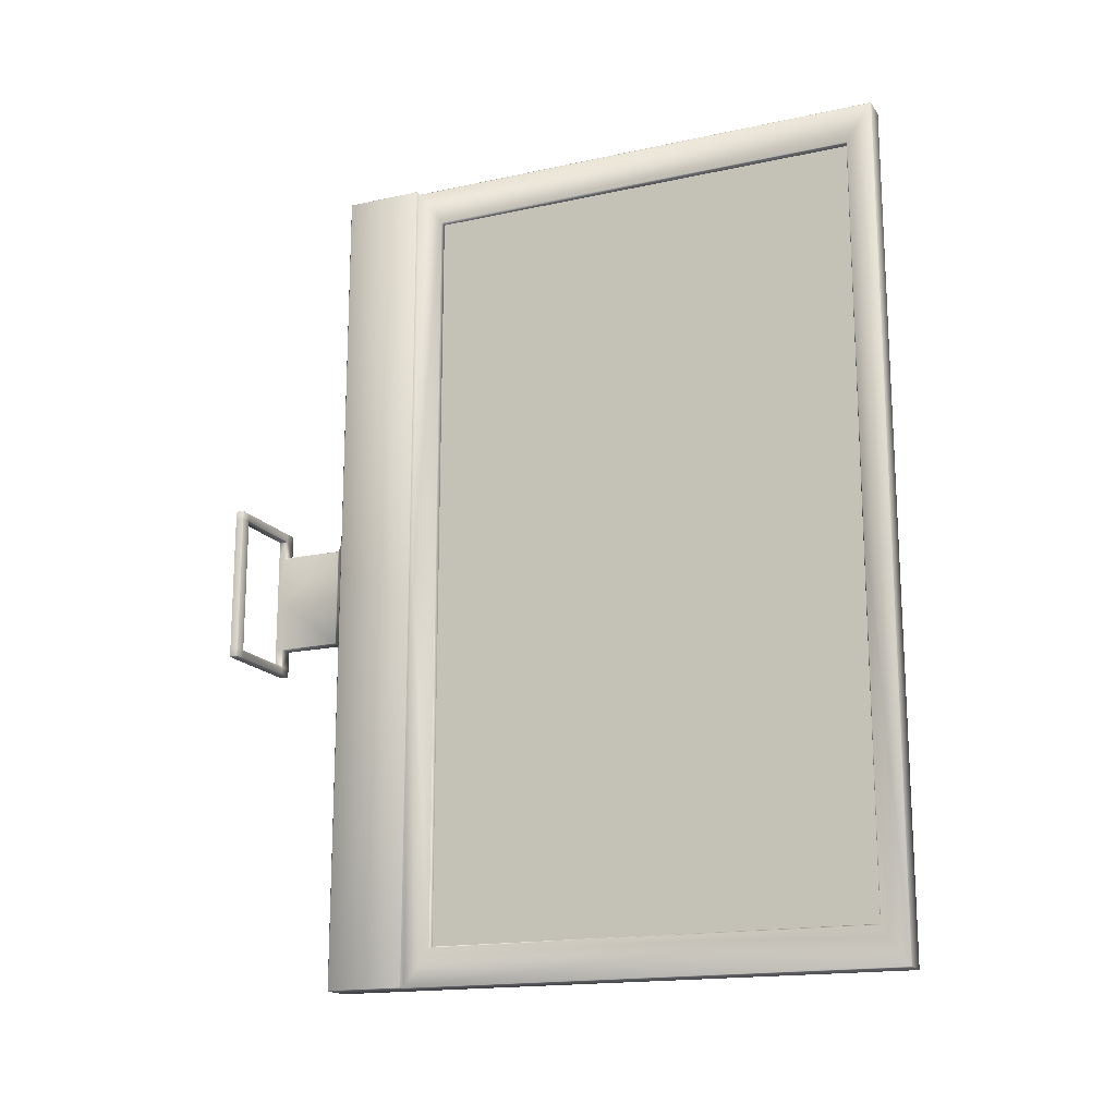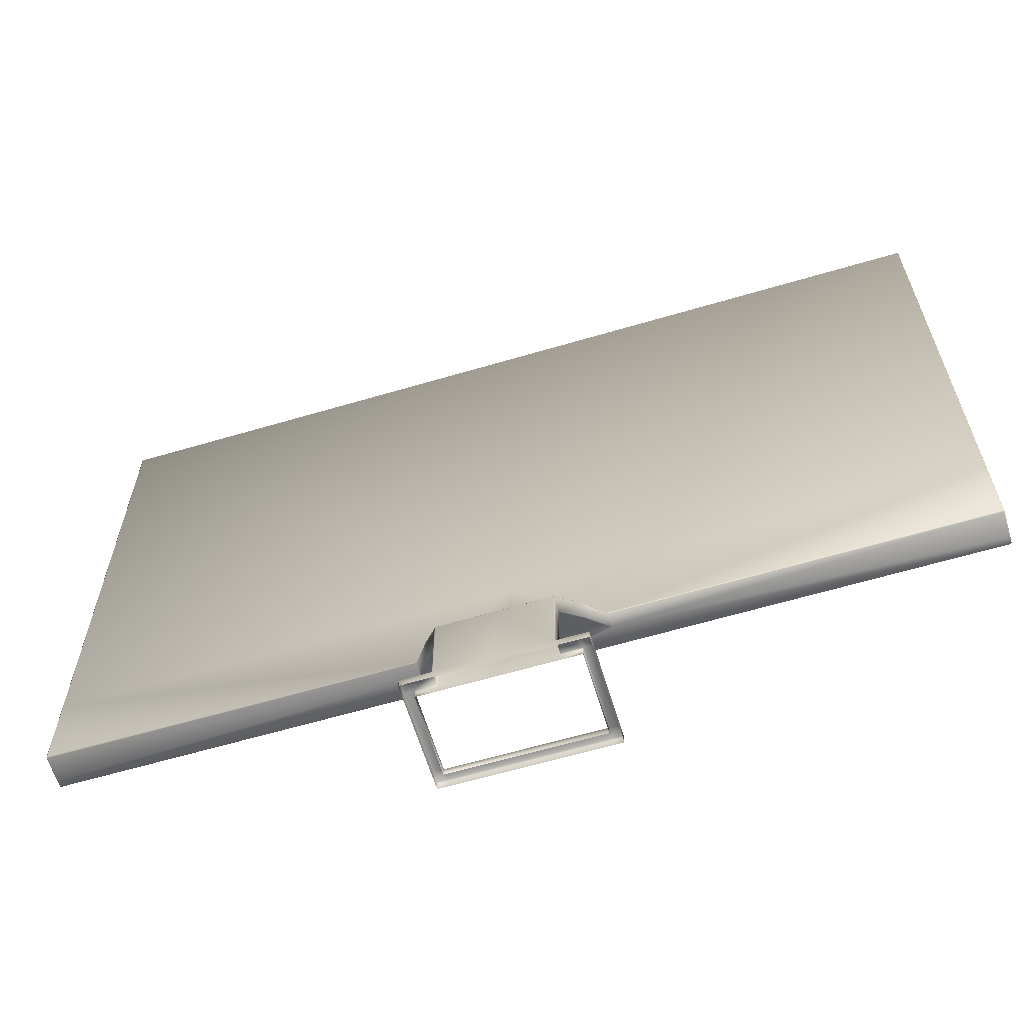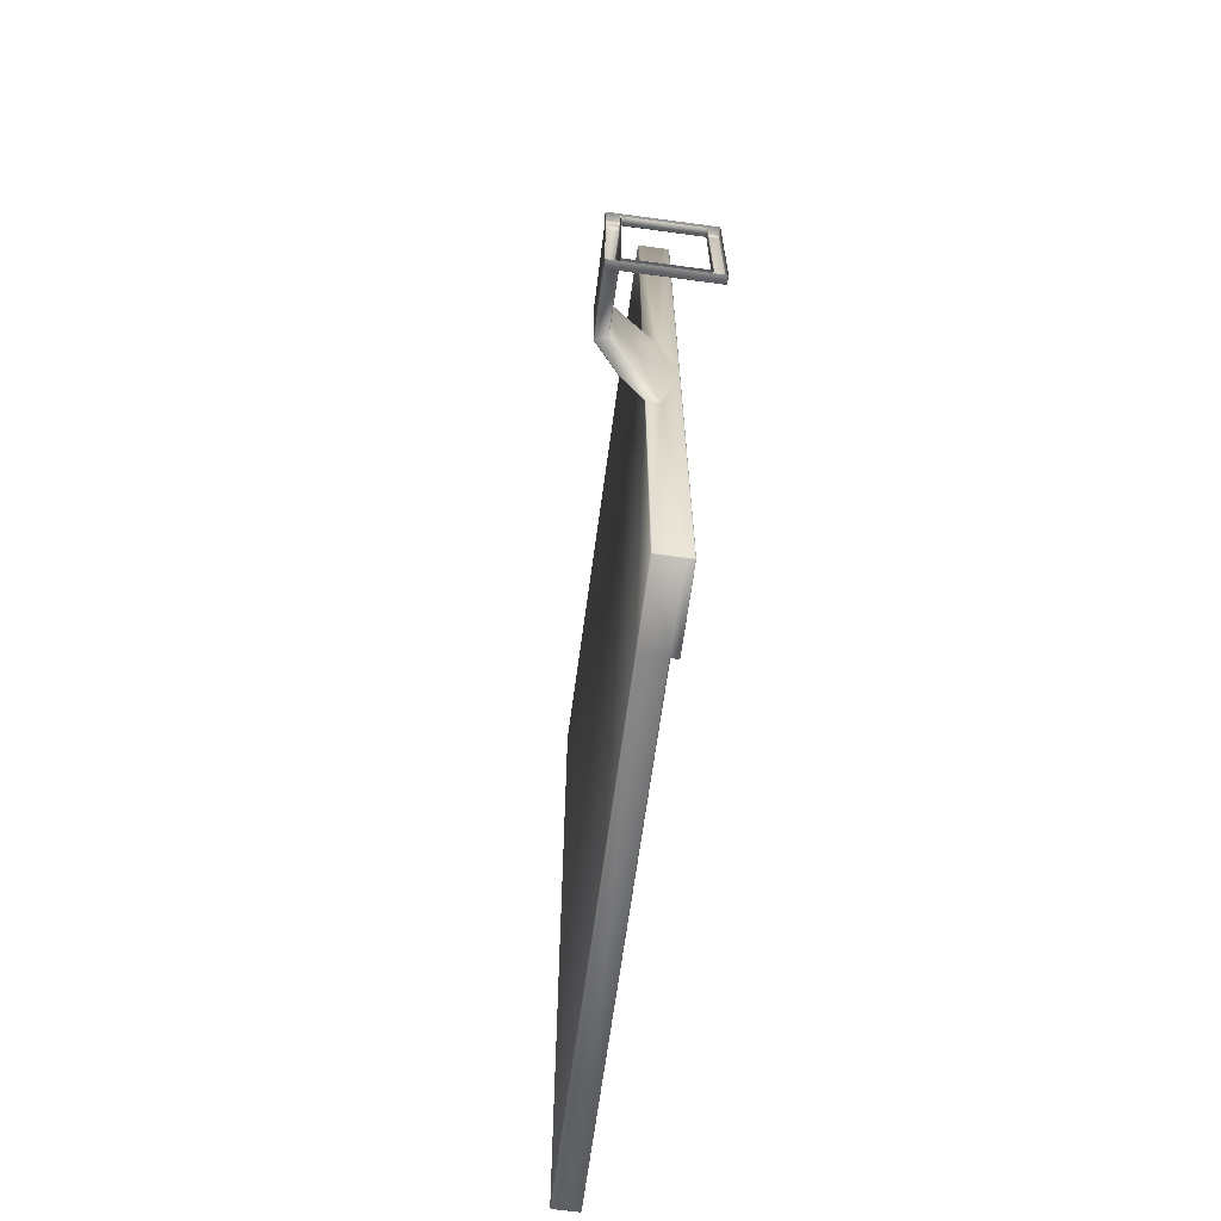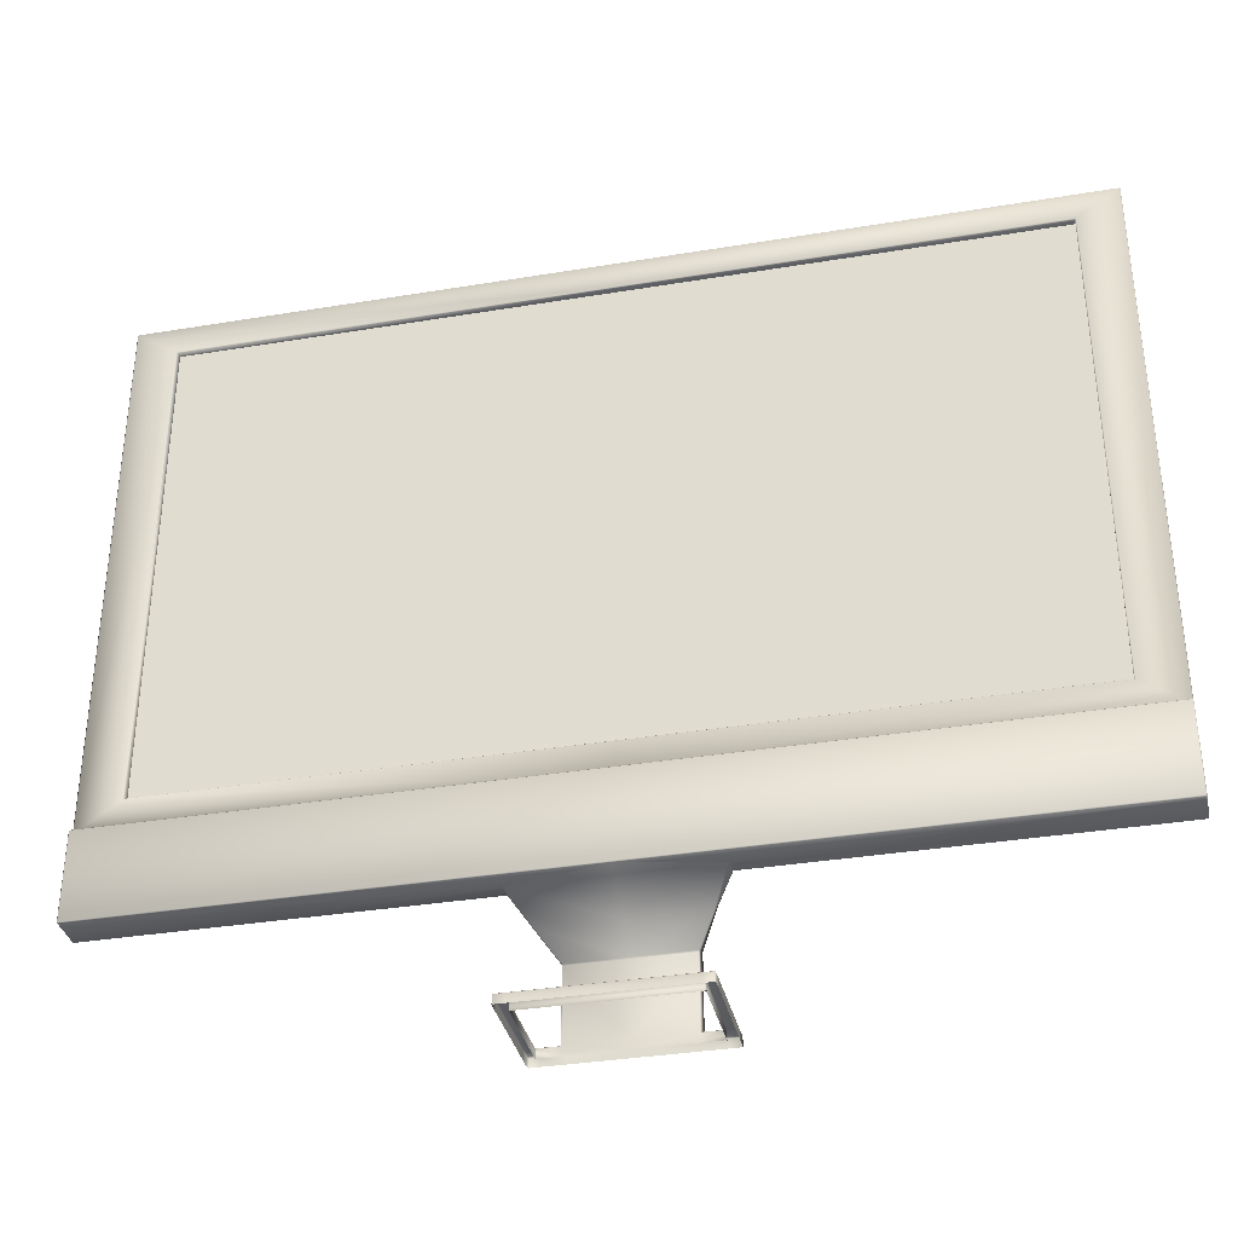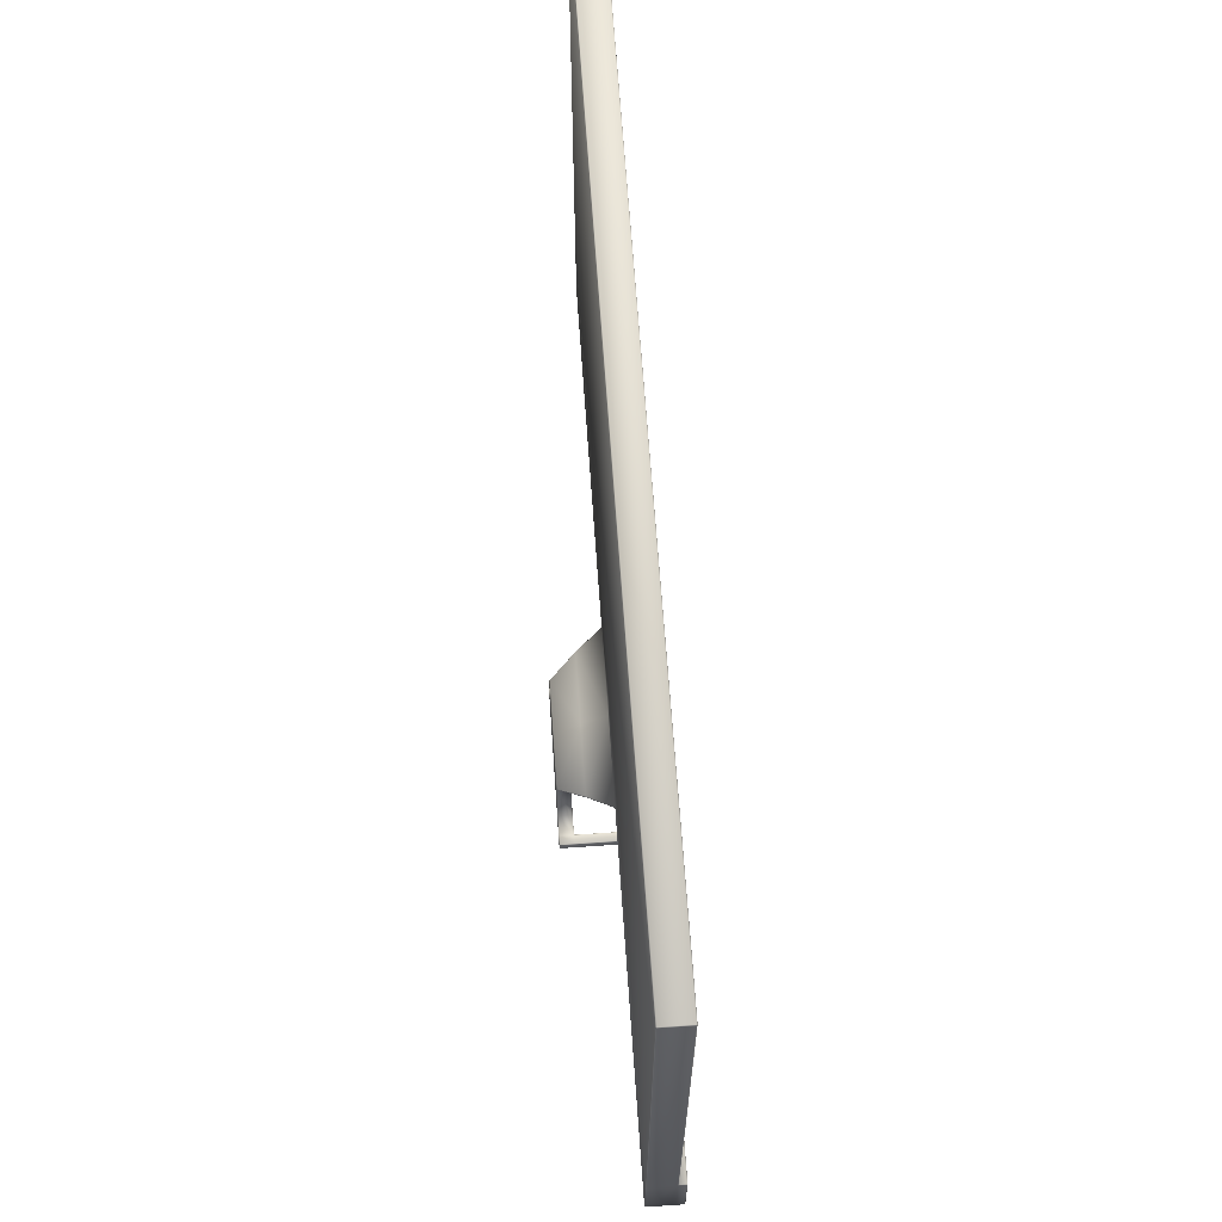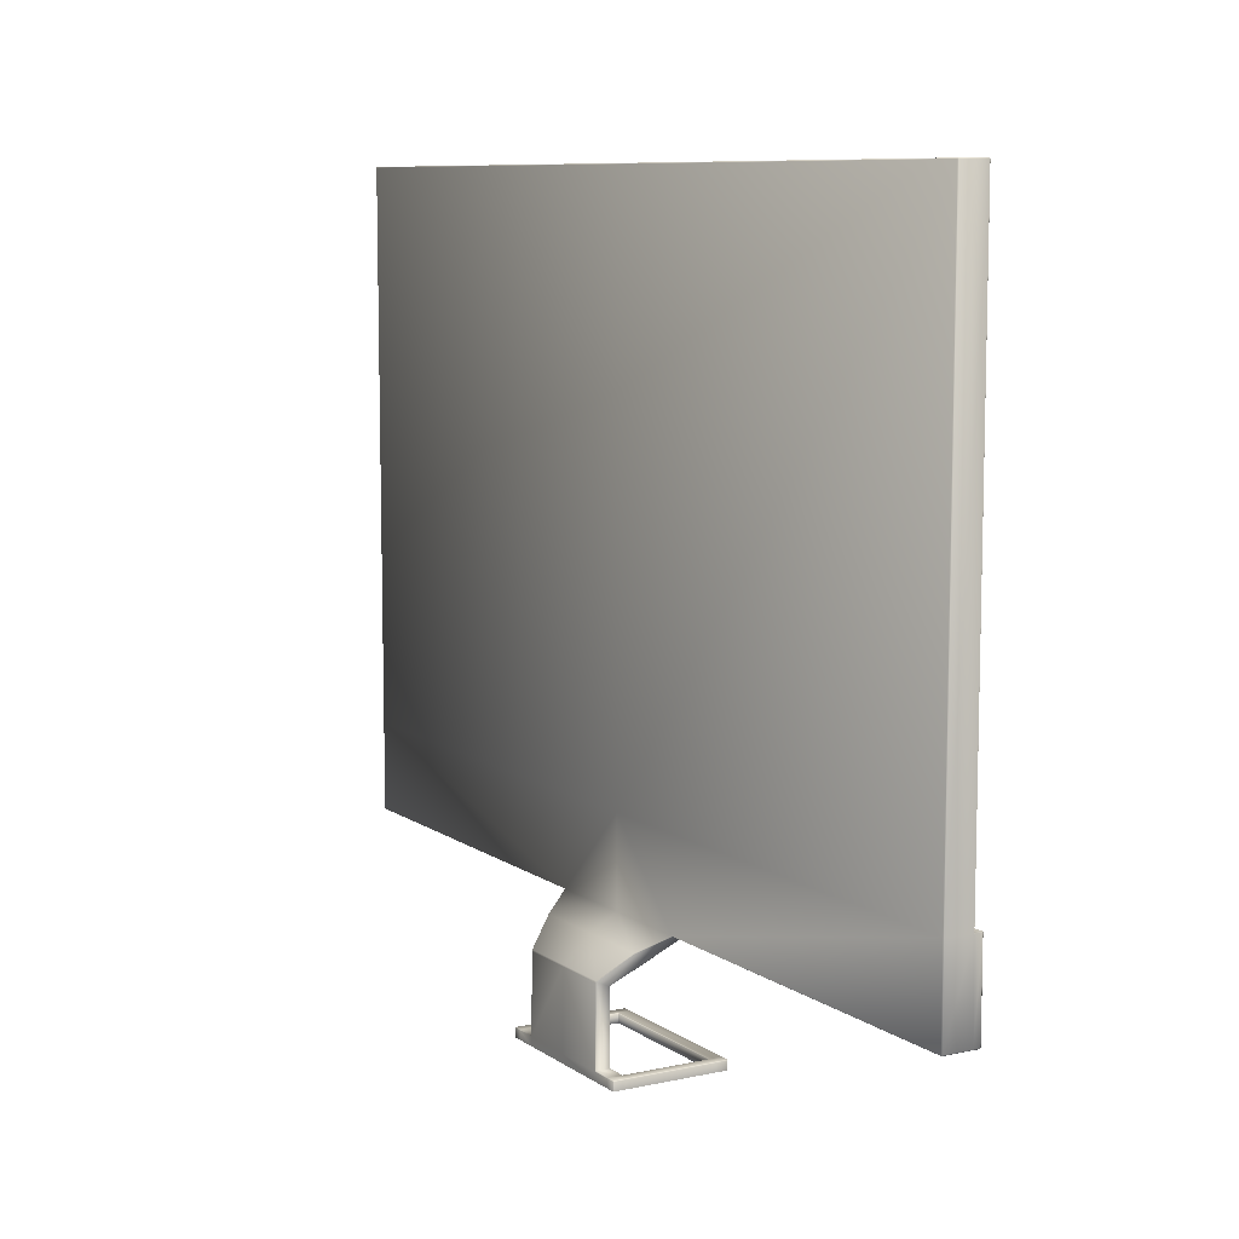
<metadata>
{"format":"obj","ext":"obj","renderer":"f3d","projection":"perspective","resolution":1024,"background":"white","views":[{"elev":-16.8,"azim":113.7,"up":"+Z"},{"elev":-62.3,"azim":-73.3,"up":"+Y"},{"elev":-66.2,"azim":-7.7,"up":"+Z"},{"elev":-34.9,"azim":102.5,"up":"+Y"},{"elev":67.1,"azim":-4.0,"up":"+Y"},{"elev":8.9,"azim":-30.3,"up":"+Y"}]}
</metadata>
<code>
o Cube
v 0.009551 0.3167 -0.5449
v 0.009551 0.9519 -0.5449
v -0.01835 0.2783 0
v 0.01835 0.2783 0
v 0.009552 0.9519 0
v 0.009552 0.3167 0
v -0.0882 -0.000248 -0.07317
v -0.06854 -0.000248 -0.07317
v -0.0882 -0.000248 -0.09943
v -0.06854 -0.000248 -0.1125
v 0.0588 -0.000248 -0.09943
v 0.04165 -0.000248 -0.1125
v -0.01724 0.9893 -0.6006
v -0.01835 0.9893 -0.5995
v -0.01724 0.9904 -0.5995
v -0.01835 0.1651 -0.5995
v -0.01724 0.1651 -0.6006
v -0.01694 0.164 -0.5995
v 0.01835 0.9529 -0.5463
v 0.01724 0.9519 -0.5449
v 0.01835 0.1651 -0.6006
v 0.01831 0.164 -0.5995
v 0.01724 0.3167 -0.5449
v 0.01835 0.3157 -0.5463
v -0.01835 0.2783 -0.5995
v -0.01724 0.2783 -0.6006
v 0.01835 0.2783 -0.5994
v 0.01724 0.2771 -0.6006
v 0.01724 0.9893 -0.6006
v 0.01724 0.9904 -0.5995
v 0.01835 0.9895 -0.5993
v 0.02735 0.164 -0.5995
v 0.02735 0.1651 -0.6006
v 0.02846 0.1651 -0.5995
v 0.02846 0.2771 -0.5995
v 0.02735 0.2771 -0.6006
v 0.02735 0.2783 -0.5994
v 0.001307 0.164 -0.1183
v -0.000263 0.164 -0.1195
v 0.001346 0.164 -0.1206
v 0.002416 0.164 -0.1195
v -0.01835 0.9893 0
v -0.01724 0.9904 0
v 0.01724 0.9904 0
v 0.01835 0.9895 0
v -0.01692 0.164 -0.1195
v -0.01812 0.1646 -0.1186
v 0.01835 0.9529 0
v 0.01724 0.9519 0
v 0.01724 0.3167 0
v 0.01835 0.3157 0
v 0.02846 0.1651 0
v 0.02735 0.164 0
v 0.02735 0.2783 0
v 0.02846 0.2771 0
v -0.06857 0.105 -0.07251
v -0.06939 0.1032 -0.07206
v -0.07051 0.1048 -0.07317
v -0.08734 0.1113 -0.07206
v -0.08652 0.1131 -0.07248
v -0.08632 0.1119 -0.07317
v -0.08717 0.01197 -0.07317
v -0.08821 0.01086 -0.07206
v -0.06853 0.01086 -0.07206
v -0.06964 0.01197 -0.07317
v -0.05249 0.1448 -0.09534
v -0.05177 0.1442 -0.09654
v -0.03723 0.1325 -0.09526
v -0.03813 0.1333 -0.09654
v -0.08716 0.01197 -0.09943
v -0.0882 0.01086 -0.09943
v -0.06743 0.01086 -0.09943
v -0.06964 0.01197 -0.1005
v -0.06854 0.01086 -0.09833
v -0.06743 -0.000248 -0.09943
v -0.06854 -0.000248 -0.09833
v -0.06965 -0.000248 -0.09943
v -0.06854 -0.000248 -0.1005
v -0.08716 0.01197 -0.1114
v -0.08709 0.01086 -0.1125
v -0.0882 0.01086 -0.1114
v -0.06854 0.01197 -0.1114
v -0.06854 0.01086 -0.1125
v -0.0882 -0.000248 -0.1114
v -0.08709 -0.000248 -0.1125
v 0.0577 0.01197 -0.09943
v 0.0588 0.01086 -0.09943
v 0.0577 0.01086 -0.1125
v 0.0577 0.01197 -0.1114
v 0.0588 0.01086 -0.1114
v 0.0577 -0.000248 -0.1125
v 0.0588 -0.000248 -0.1114
v 0.04165 -0.000248 -0.09833
v 0.04054 -0.000248 -0.09943
v 0.04165 -0.000248 -0.1005
v 0.04276 -0.000248 -0.09943
v 0.04054 0.01086 -0.09943
v 0.04165 0.01086 -0.09833
v 0.04276 0.01197 -0.1005
v 0.04165 0.01086 -0.1125
v 0.04165 0.01197 -0.1114
v -0.0882 -0.000248 0
v -0.06854 -0.000248 0
v -0.06939 0.1032 0
v -0.06857 0.105 0
v -0.08734 0.1113 0
v -0.08652 0.1131 0
v -0.03723 0.1325 0
v -0.05249 0.1448 0
v 0.001307 0.164 0
v -0.01812 0.1646 0
v -0.06853 0.01086 0
v -0.08821 0.01086 0
v 0.009551 0.3167 0.5449
v 0.009551 0.9519 0.5449
v -0.0882 -0.000248 0.07317
v -0.06854 -0.000248 0.07317
v -0.0882 -0.000248 0.09943
v -0.06854 -0.000248 0.1125
v 0.0588 -0.000248 0.09943
v 0.04165 -0.000248 0.1125
v -0.01724 0.9893 0.6006
v -0.01835 0.9893 0.5995
v -0.01724 0.9904 0.5995
v -0.01835 0.1651 0.5995
v -0.01724 0.1651 0.6006
v -0.01694 0.164 0.5995
v 0.01835 0.9529 0.5463
v 0.01724 0.9519 0.5449
v 0.01835 0.1651 0.6006
v 0.01831 0.164 0.5995
v 0.01724 0.3167 0.5449
v 0.01835 0.3157 0.5463
v -0.01835 0.2783 0.5995
v -0.01724 0.2783 0.6006
v 0.01835 0.2783 0.5994
v 0.01724 0.2771 0.6006
v 0.01724 0.9893 0.6006
v 0.01724 0.9904 0.5995
v 0.01835 0.9895 0.5993
v 0.02735 0.164 0.5995
v 0.02735 0.1651 0.6006
v 0.02846 0.1651 0.5995
v 0.02846 0.2771 0.5995
v 0.02735 0.2771 0.6006
v 0.02735 0.2783 0.5994
v 0.001307 0.164 0.1183
v -0.000263 0.164 0.1195
v 0.001346 0.164 0.1206
v 0.002416 0.164 0.1195
v -0.01692 0.164 0.1195
v -0.01812 0.1646 0.1186
v -0.06857 0.105 0.07251
v -0.06939 0.1032 0.07206
v -0.07051 0.1048 0.07317
v -0.08734 0.1113 0.07206
v -0.08652 0.1131 0.07248
v -0.08632 0.1119 0.07317
v -0.08717 0.01197 0.07317
v -0.08821 0.01086 0.07206
v -0.06853 0.01086 0.07206
v -0.06964 0.01197 0.07317
v -0.05249 0.1448 0.09534
v -0.05177 0.1442 0.09654
v -0.03723 0.1325 0.09526
v -0.03813 0.1333 0.09654
v -0.08716 0.01197 0.09943
v -0.0882 0.01086 0.09943
v -0.06743 0.01086 0.09943
v -0.06964 0.01197 0.1005
v -0.06854 0.01086 0.09833
v -0.06743 -0.000248 0.09943
v -0.06854 -0.000248 0.09833
v -0.06965 -0.000248 0.09943
v -0.06854 -0.000248 0.1005
v -0.08716 0.01197 0.1114
v -0.08709 0.01086 0.1125
v -0.0882 0.01086 0.1114
v -0.06854 0.01197 0.1114
v -0.06854 0.01086 0.1125
v -0.0882 -0.000248 0.1114
v -0.08709 -0.000248 0.1125
v 0.0577 0.01197 0.09943
v 0.0588 0.01086 0.09943
v 0.0577 0.01086 0.1125
v 0.0577 0.01197 0.1114
v 0.0588 0.01086 0.1114
v 0.0577 -0.000248 0.1125
v 0.0588 -0.000248 0.1114
v 0.04165 -0.000248 0.09833
v 0.04054 -0.000248 0.09943
v 0.04165 -0.000248 0.1005
v 0.04276 -0.000248 0.09943
v 0.04054 0.01086 0.09943
v 0.04165 0.01086 0.09833
v 0.04276 0.01197 0.1005
v 0.04165 0.01086 0.1125
v 0.04165 0.01197 0.1114
f 3 42 14 25
f 43 44 30 15
f 47 3 25 16
f 17 26 28 21
f 24 51 4 27
f 40 39 46 18 22
f 48 19 31 45
f 41 40 22 32 53
f 27 4 54 37
f 20 49 5 2
f 34 35 55 52
f 21 28 36 33
f 23 20 2 1
f 19 24 27 31
f 1 2 5 6
f 50 23 1 6
f 111 47 66 109
f 26 13 29 28
f 61 58 65 62
f 106 59 63 113
f 109 66 60 107
f 67 69 58 61
f 53 110 38 41
f 111 3 47
f 46 39 69 67
f 8 76 74 64
f 80 83 10 85
f 62 65 73 70
f 7 63 71 9
f 113 63 7 102
f 70 73 82 79
f 10 83 100 12
f 72 75 94 97
f 9 71 81 84
f 101 99 86 89
f 195 98 93 190
f 183 86 99 196
f 82 73 99 101
f 98 195 196 99
f 12 100 88 91
f 87 11 92 90
f 13 14 15
f 16 17 18
f 29 30 31
f 32 33 34
f 35 36 37
f 38 39 40 41
f 56 57 58
f 59 60 61
f 72 73 74
f 75 76 77 78
f 79 80 81
f 88 89 90
f 93 94 95 96
f 97 98 99
f 28 29 31 27
f 26 17 16 25
f 15 30 29 13
f 43 15 14 42
f 22 18 17 21
f 13 26 25 14
f 24 19 20 23
f 53 32 34 52
f 33 36 35 34
f 27 37 36 28
f 32 22 21 33
f 30 44 45 31
f 18 46 47 16
f 19 48 49 20
f 23 50 51 24
f 37 54 55 35
f 104 57 56 105
f 67 61 60 66
f 69 39 38 68
f 63 59 61 62
f 57 64 65 58
f 46 67 66 47
f 58 69 68 56
f 74 76 75 72
f 64 74 73 65
f 71 63 62 70
f 79 82 83 80
f 80 85 84 81
f 70 79 81 71
f 90 92 91 88
f 89 86 87 90
f 99 73 72 97
f 101 89 88 100
f 82 101 100 83
f 93 98 97 94
f 86 183 184 87
f 120 11 87 184
f 59 106 107 60
f 64 112 103 8
f 57 104 112 64
f 38 110 108 68
f 68 108 105 56
f 3 134 123 42
f 43 124 139 44
f 152 125 134 3
f 126 130 137 135
f 133 136 4 51
f 149 131 127 151 148
f 48 45 140 128
f 150 53 141 131 149
f 136 146 54 4
f 129 115 5 49
f 143 52 55 144
f 130 142 145 137
f 132 114 115 129
f 128 140 136 133
f 114 6 5 115
f 50 6 114 132
f 111 109 163 152
f 135 137 138 122
f 158 159 162 155
f 106 113 160 156
f 109 107 157 163
f 164 158 155 166
f 53 150 147 110
f 111 152 3
f 151 164 166 148
f 117 161 171 173
f 177 182 119 180
f 159 167 170 162
f 116 118 168 160
f 113 102 116 160
f 167 176 179 170
f 119 121 197 180
f 169 194 191 172
f 118 181 178 168
f 198 186 183 196
f 179 198 196 170
f 121 188 185 197
f 184 187 189 120
f 122 124 123
f 125 127 126
f 138 140 139
f 141 143 142
f 144 146 145
f 147 150 149 148
f 153 155 154
f 156 158 157
f 169 171 170
f 172 175 174 173
f 176 178 177
f 185 187 186
f 190 193 192 191
f 194 196 195
f 137 136 140 138
f 135 134 125 126
f 124 122 138 139
f 43 42 123 124
f 131 130 126 127
f 122 123 134 135
f 133 132 129 128
f 53 52 143 141
f 142 143 144 145
f 136 137 145 146
f 141 142 130 131
f 139 140 45 44
f 127 125 152 151
f 128 129 49 48
f 132 133 51 50
f 146 144 55 54
f 104 105 153 154
f 164 163 157 158
f 166 165 147 148
f 160 159 158 156
f 154 155 162 161
f 151 152 163 164
f 155 153 165 166
f 171 169 172 173
f 161 162 170 171
f 168 167 159 160
f 176 177 180 179
f 177 178 181 182
f 167 168 178 176
f 187 185 188 189
f 186 187 184 183
f 196 194 169 170
f 198 197 185 186
f 179 180 197 198
f 190 191 194 195
f 156 157 107 106
f 161 117 103 112
f 154 161 112 104
f 147 165 108 110
f 165 153 105 108

</code>
